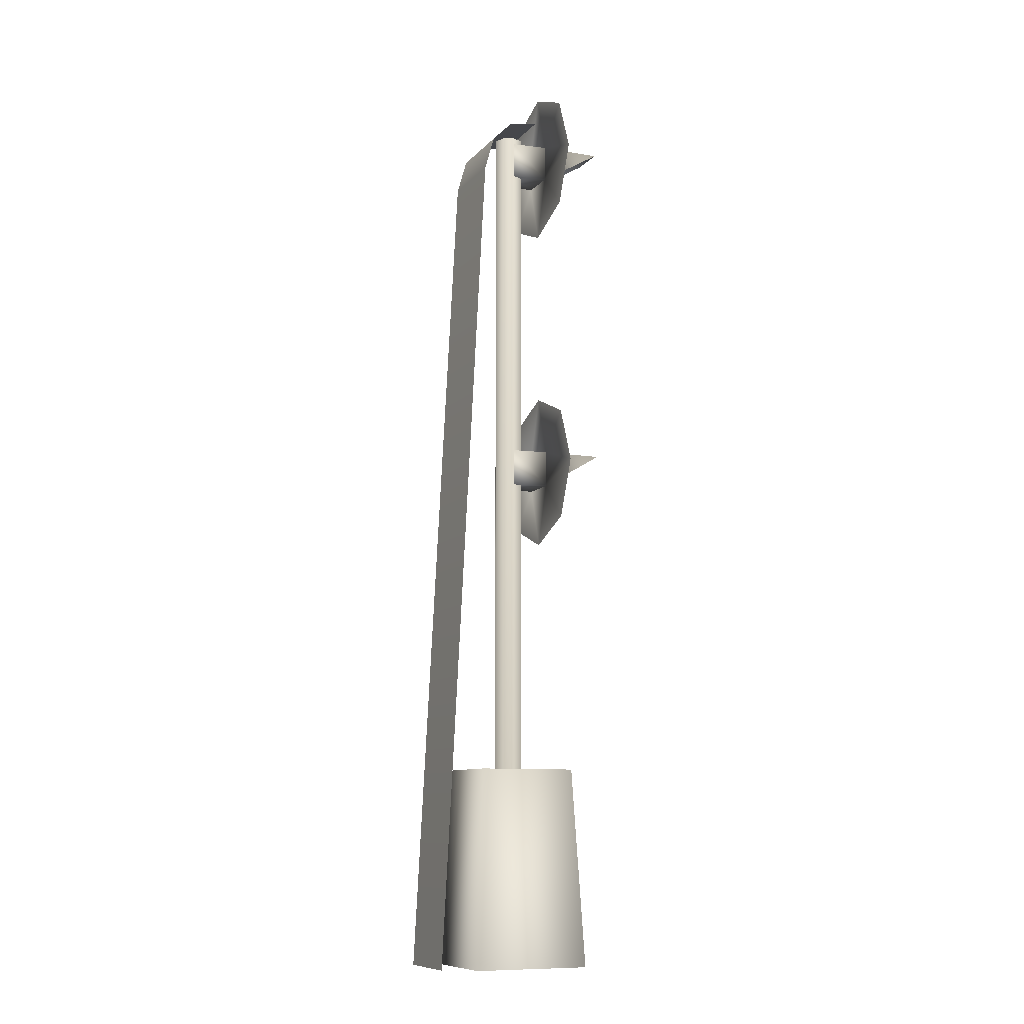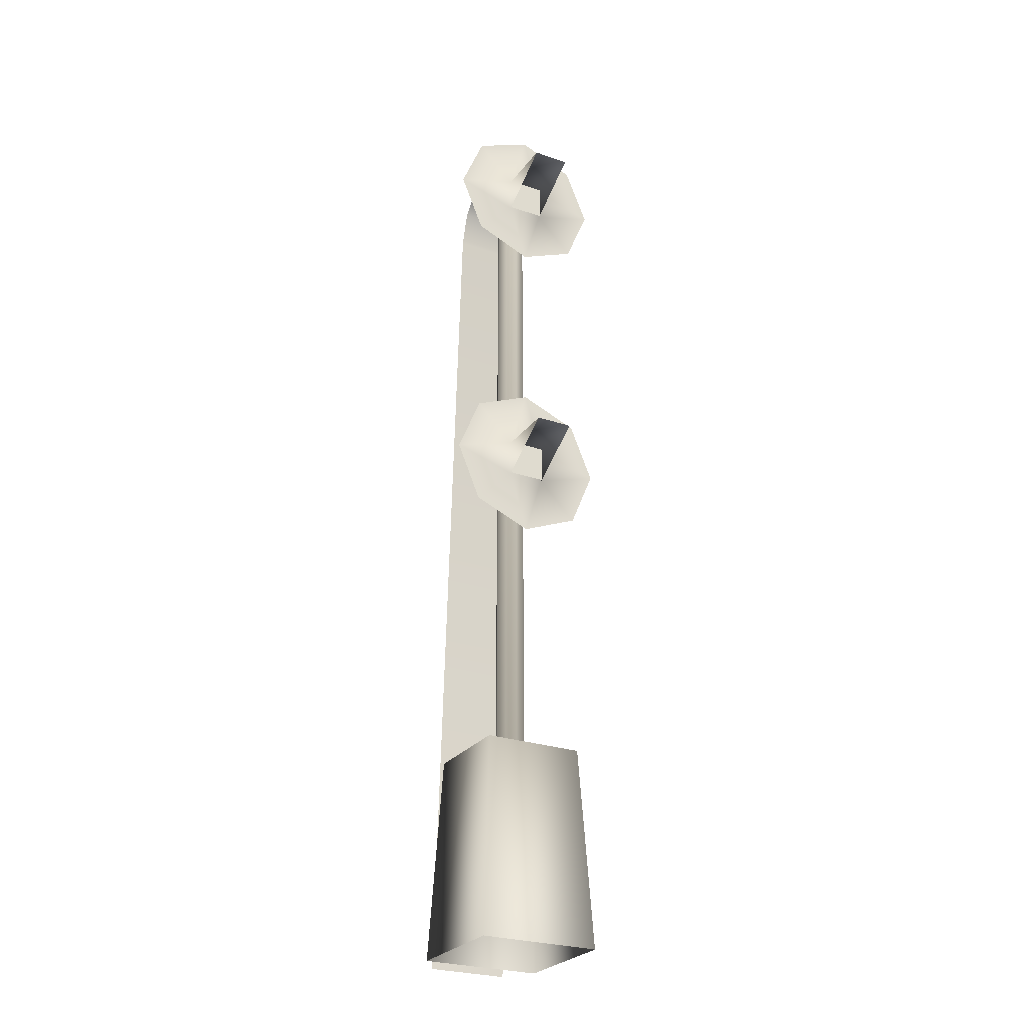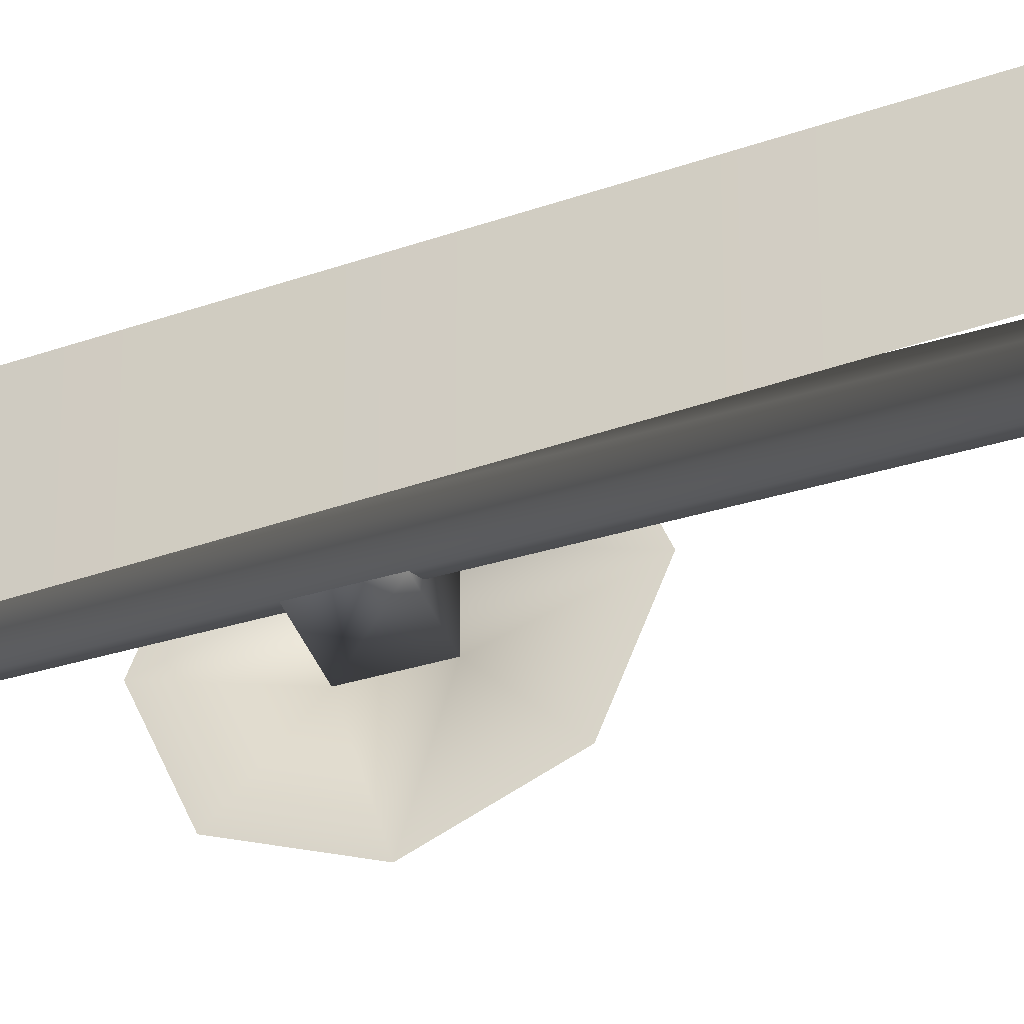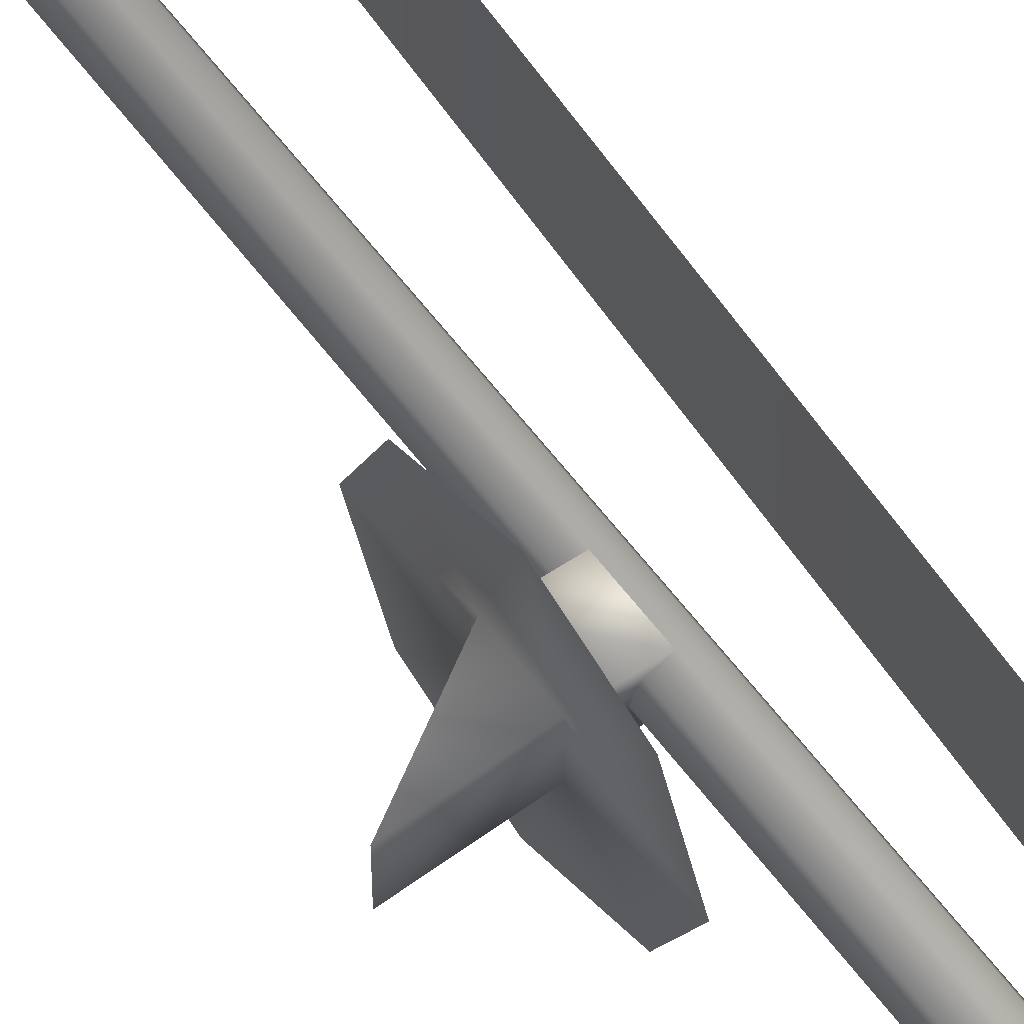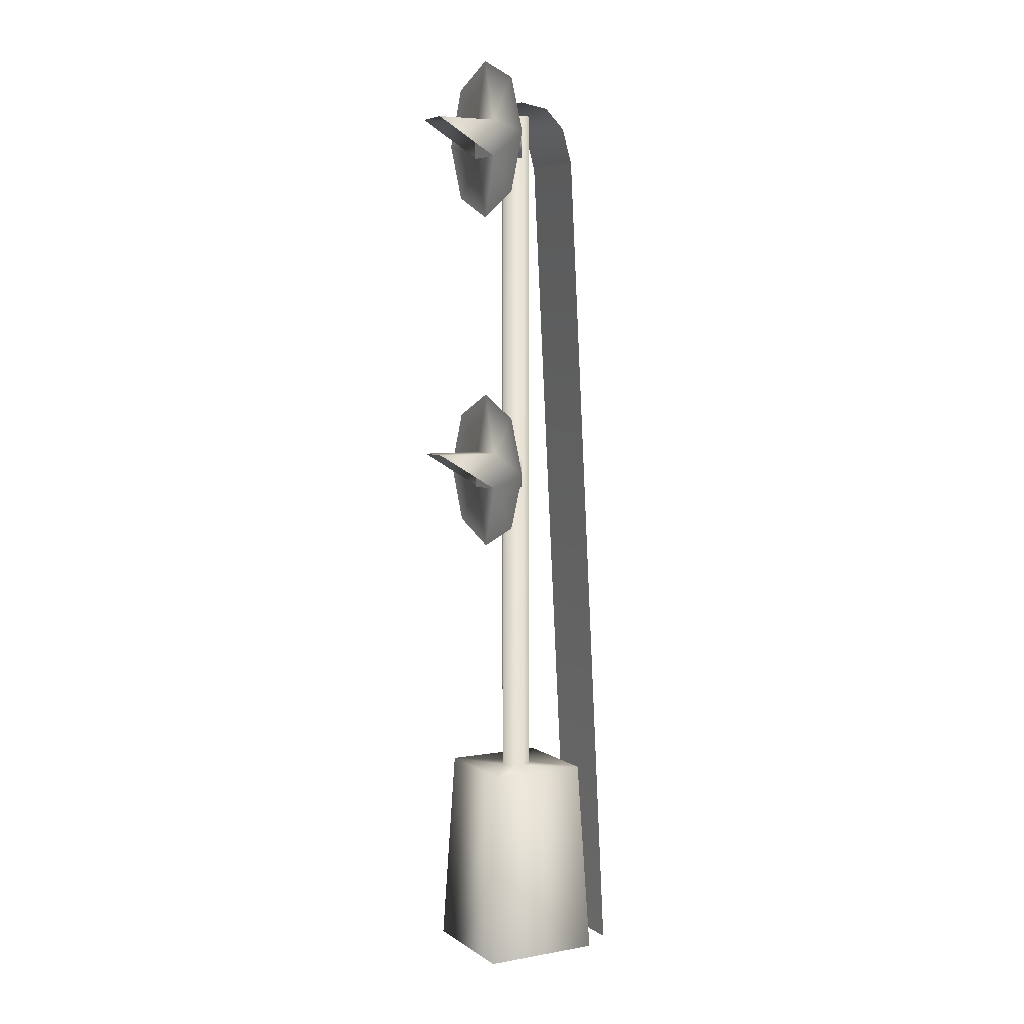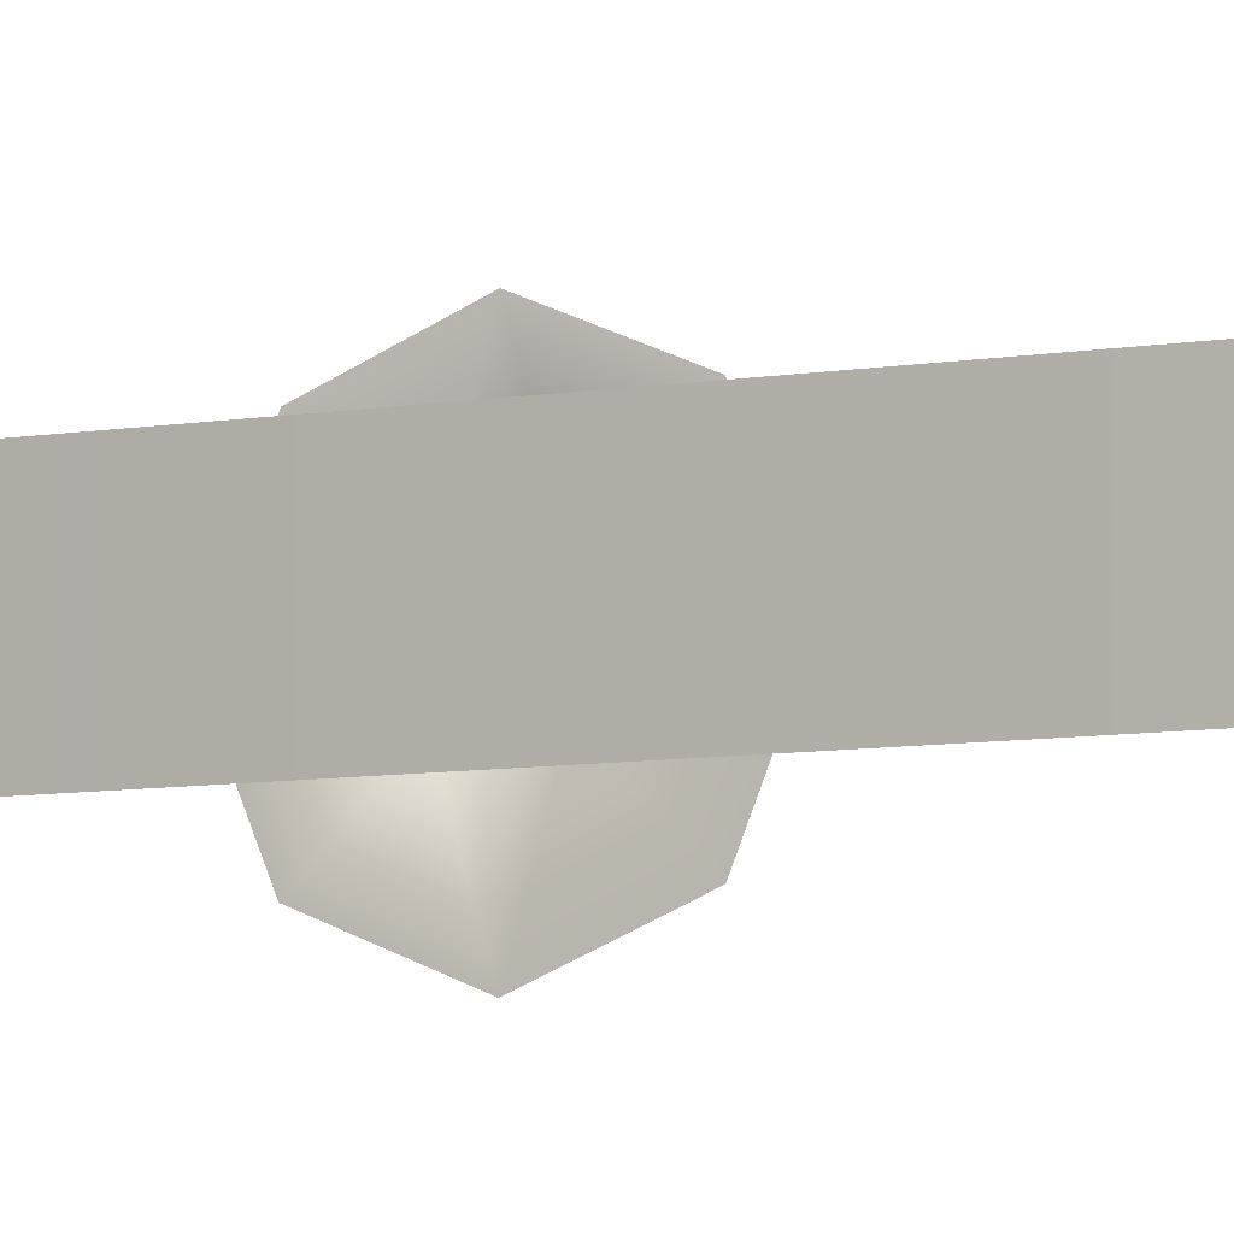
<metadata>
{"format":"obj","ext":"obj","renderer":"f3d","projection":"perspective","resolution":1024,"background":"white","views":[{"elev":-10.0,"azim":-23.8,"up":"+Y"},{"elev":-26.8,"azim":61.6,"up":"+Y"},{"elev":-37.1,"azim":-68.3,"up":"+Z"},{"elev":60.7,"azim":143.2,"up":"+Z"},{"elev":5.7,"azim":151.6,"up":"+Y"},{"elev":-6.4,"azim":-62.6,"up":"+Z"}]}
</metadata>
<code>
o signal1
v -10 40 10
v -12 -3e-06 12
v 10 40 10
v 12 3e-06 12
v -10 40 -10
v -12 -3e-06 -12
v 10 40 -10
v 12 3e-06 -12
v -2.121 40 2.121
v -9e-06 40 -3
v 2.121 40 -2.121
v 3 40 -0
v -2.121 40 -2.121
v 2.121 40 2.121
v -8e-06 40 3
v -3 40 1e-06
v 3 180 -0
v 2.121 180 2.121
v -4.2e-05 180 3
v -2.121 180 2.121
v -3 180 1e-06
v -2.121 180 -2.121
v -4.3e-05 180 -3
v 2.121 180 -2.121
v 7.278 178.7 3.75
v 7.278 178.7 -3.75
v 7.278 171.2 3.75
v -4.3e-05 178.7 3
v -4.2e-05 178.7 -3
v -4.1e-05 171.2 -3
v -4.1e-05 171.2 3
v 7.278 191.2 -0
v 7.278 174.9 16.25
v 7.278 186.4 11.5
v 7.278 186.4 -11.5
v 7.278 174.9 -16.25
v 7.278 158.7 -0
v 7.278 163.4 -11.5
v 7.278 163.4 11.5
v 19.78 178.7 3.75
v 19.78 178.7 -3.75
v 7.278 171.2 -3.75
v 7.778 178.7 3.75
v 7.778 178.7 -3.75
v 7.778 171.2 3.75
v 7.778 171.2 -3.75
v 7.278 108.7 3.75
v 7.278 108.7 -3.75
v 7.278 101.2 3.75
v -2.6e-05 108.7 3
v -2.6e-05 108.7 -3
v -2.4e-05 101.2 -3
v -2.4e-05 101.2 3
v 7.278 121.2 -0
v 7.278 104.9 16.25
v 7.278 116.4 11.5
v 7.278 116.4 -11.5
v 7.278 104.9 -16.25
v 7.278 88.67 -0
v 7.278 93.42 -11.5
v 7.278 93.42 11.5
v 19.78 108.7 3.75
v 19.78 108.7 -3.75
v 7.278 101.2 -3.75
v 7.778 108.7 3.75
v 7.778 108.7 -3.75
v 7.778 101.2 3.75
v 7.778 101.2 -3.75
v -18 -7e-06 8
v -9 170 8
v -18 -7e-06 -8
v -9 170 -8
v -7 177 8
v -7 177 -8
v -3 181 8
v -3 181 -8
v 3 182 8
v 3 182 -8
f 1 4 3
f 4 7 3
f 8 5 7
f 6 1 5
f 10 5 13
f 12 7 11
f 1 15 9
f 1 16 5
f 15 3 14
f 16 13 5
f 17 14 12
f 18 15 14
f 19 9 15
f 20 16 9
f 21 13 16
f 22 10 13
f 23 21 19
f 7 10 11
f 23 11 10
f 24 12 11
f 3 12 14
f 30 26 42
f 31 42 27
f 29 25 26
f 28 27 25
f 27 26 25
f 42 36 26
f 25 26 32
f 42 26 41
f 25 41 26
f 25 27 40
f 45 44 43
f 52 48 64
f 49 52 64
f 51 47 48
f 50 49 47
f 49 48 47
f 64 58 48
f 47 48 54
f 64 48 63
f 47 63 48
f 47 49 62
f 67 66 65
f 70 71 69
f 70 74 72
f 73 76 74
f 75 78 76
f 1 2 4
f 4 8 7
f 8 6 5
f 6 2 1
f 1 3 15
f 1 9 16
f 17 18 14
f 18 19 15
f 19 20 9
f 20 21 16
f 21 22 13
f 22 23 10
f 19 18 17
f 17 24 23
f 23 22 21
f 21 20 19
f 19 17 23
f 7 5 10
f 23 24 11
f 24 17 12
f 3 7 12
f 30 29 26
f 31 30 42
f 29 28 25
f 28 31 27
f 27 42 26
f 38 36 42
f 36 35 26
f 35 32 26
f 32 34 25
f 34 33 25
f 33 39 27
f 25 33 27
f 39 37 27
f 37 38 42
f 27 37 42
f 25 40 41
f 45 46 44
f 52 51 48
f 49 53 52
f 51 50 47
f 50 53 49
f 49 64 48
f 60 58 64
f 58 57 48
f 57 54 48
f 54 56 47
f 56 55 47
f 55 61 49
f 47 55 49
f 61 59 49
f 59 60 64
f 49 59 64
f 47 62 63
f 67 68 66
f 70 72 71
f 70 73 74
f 73 75 76
f 75 77 78

</code>
